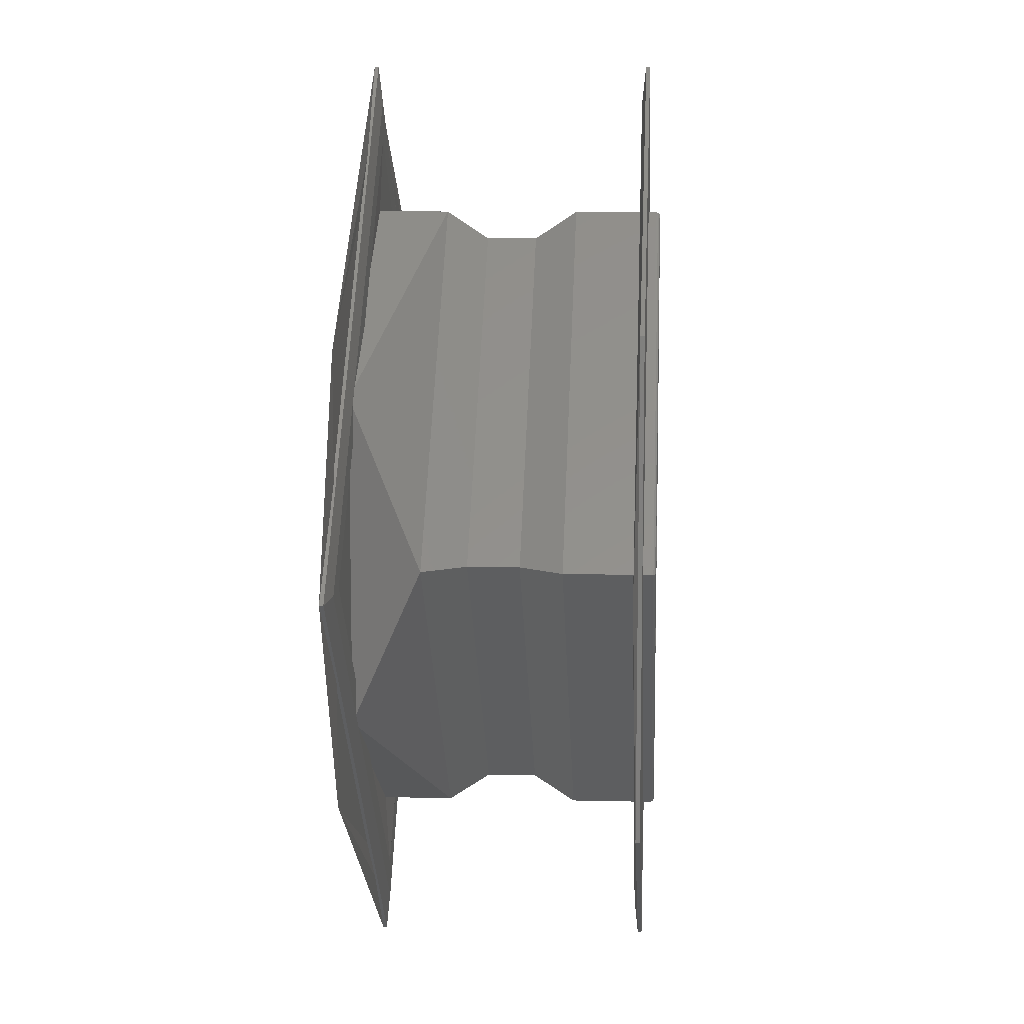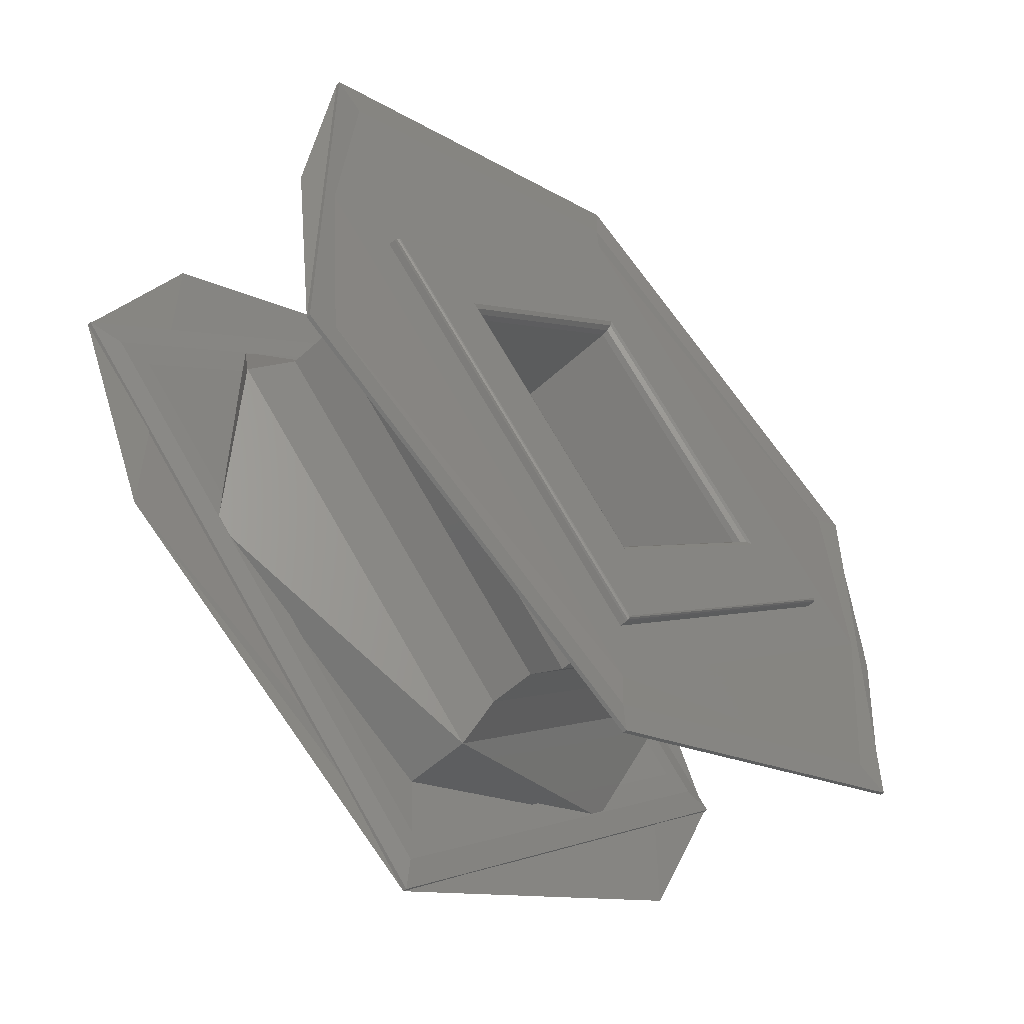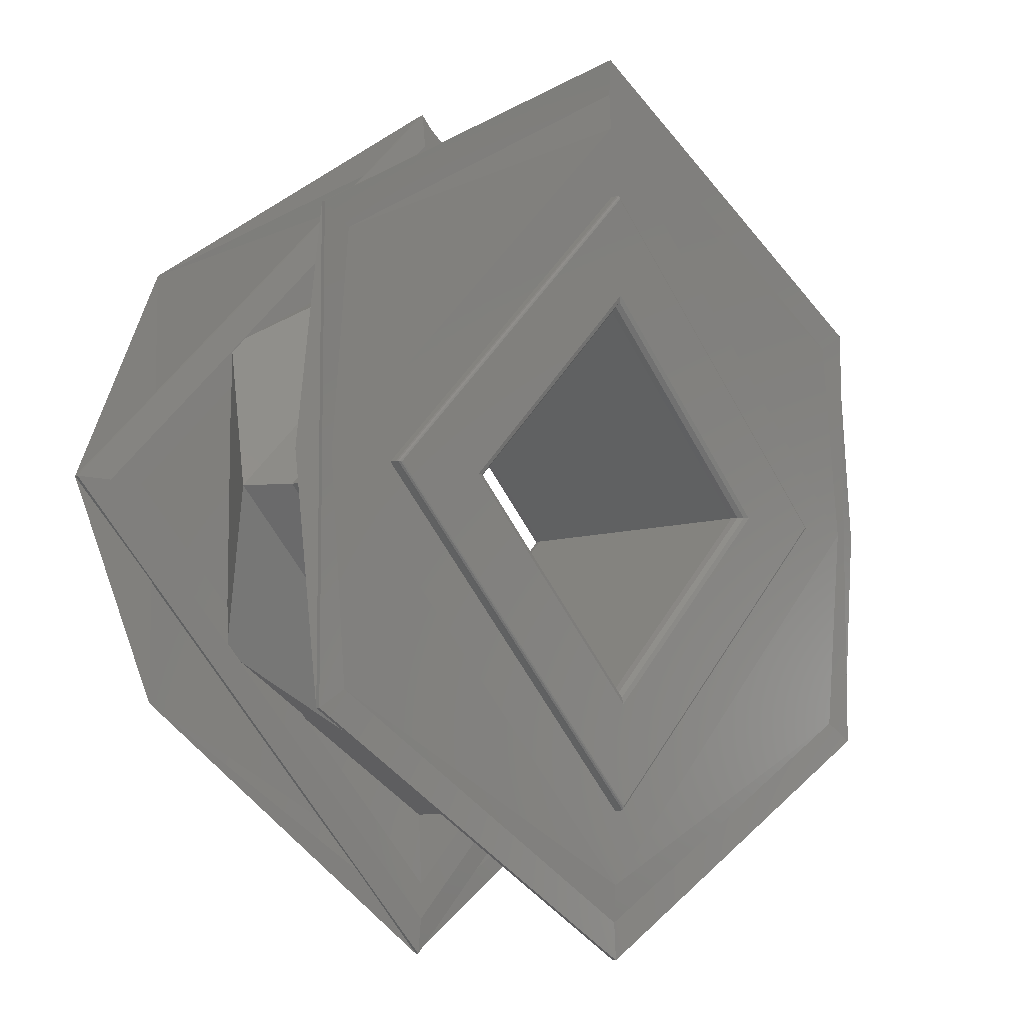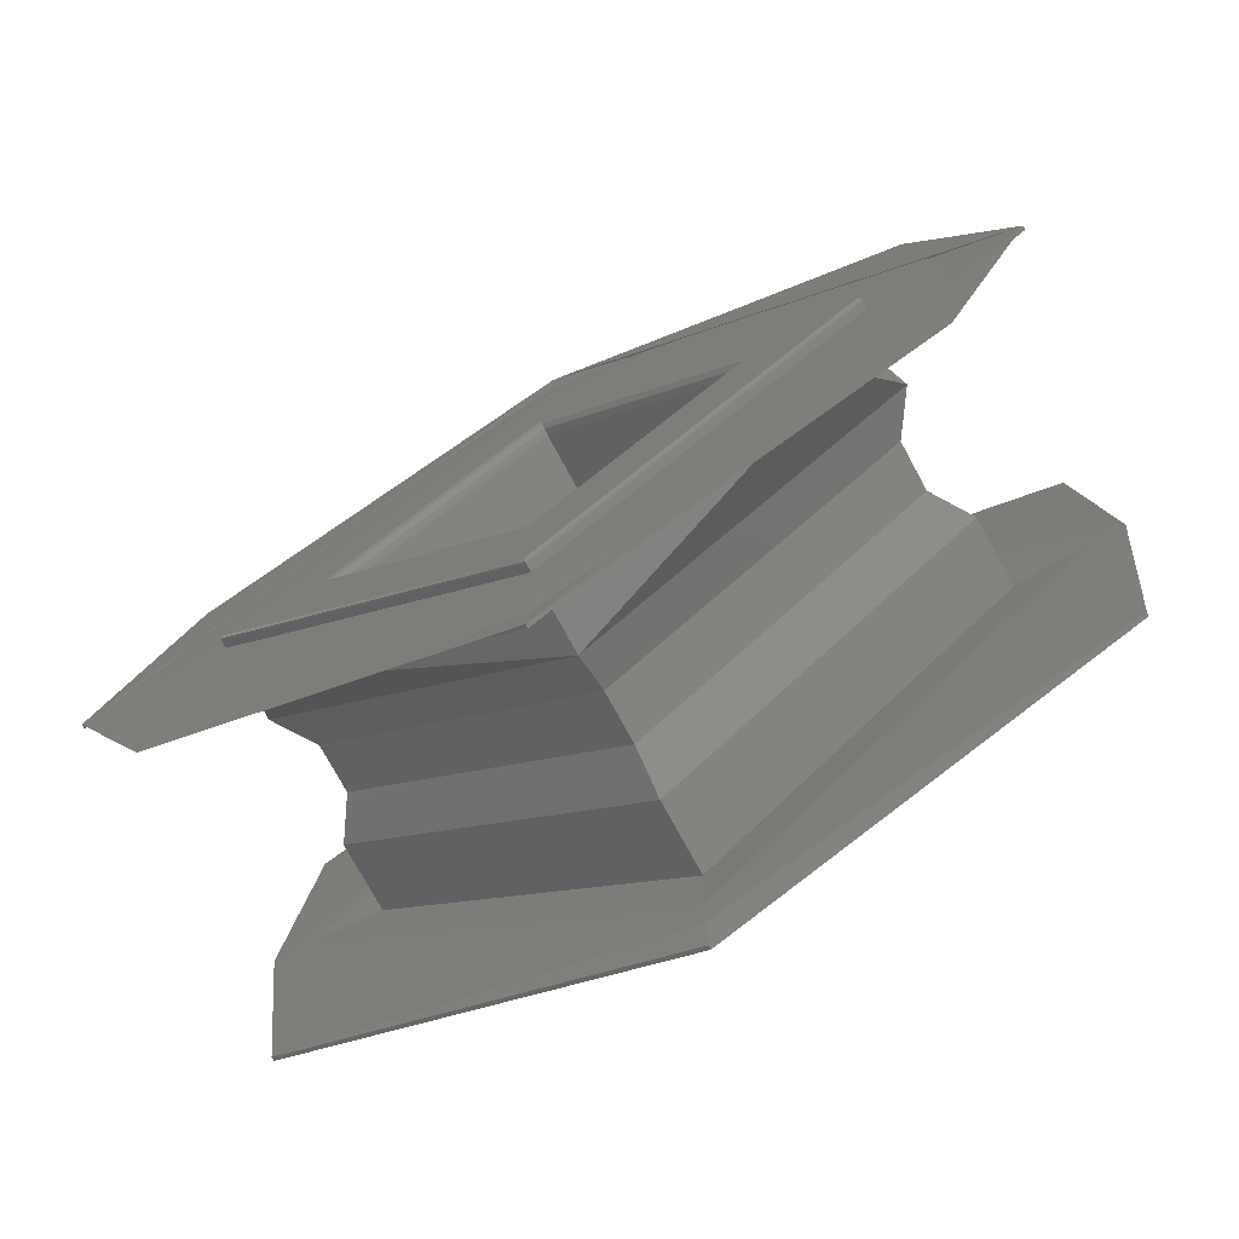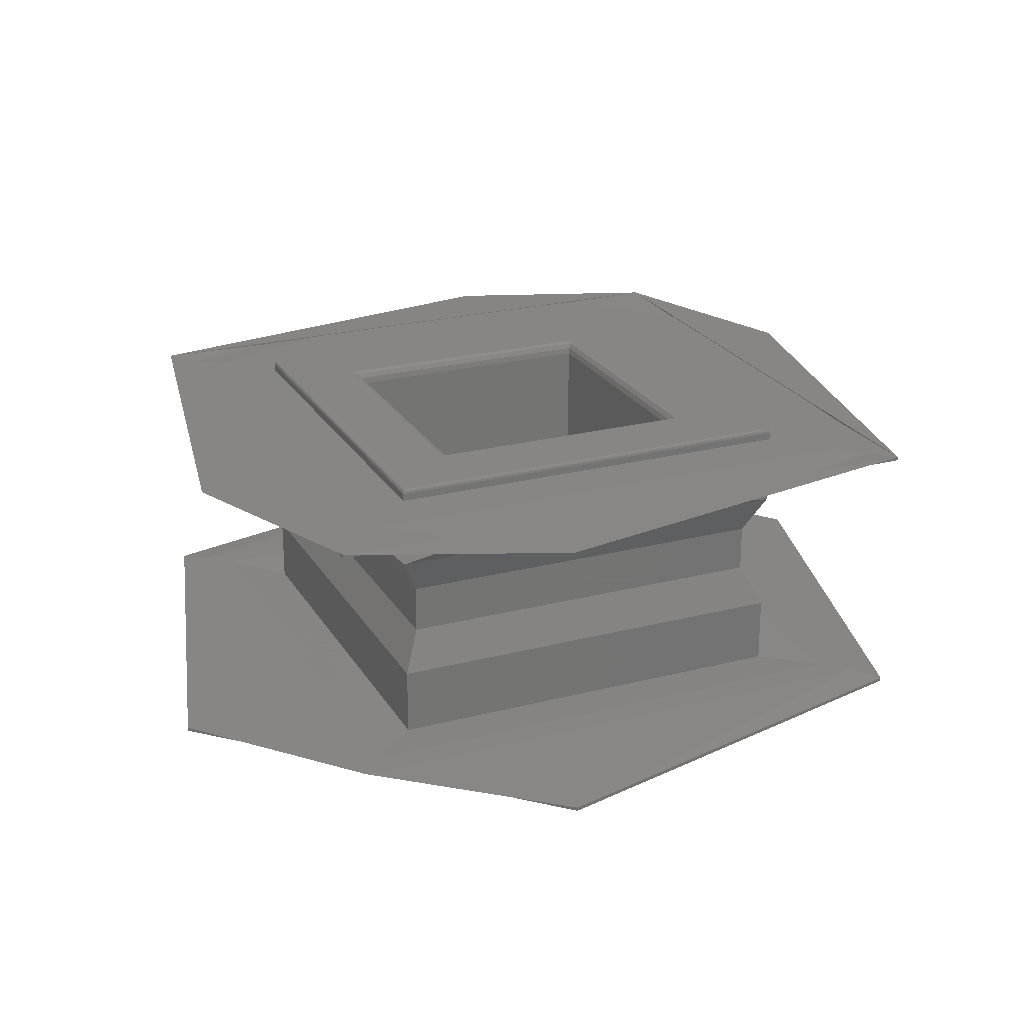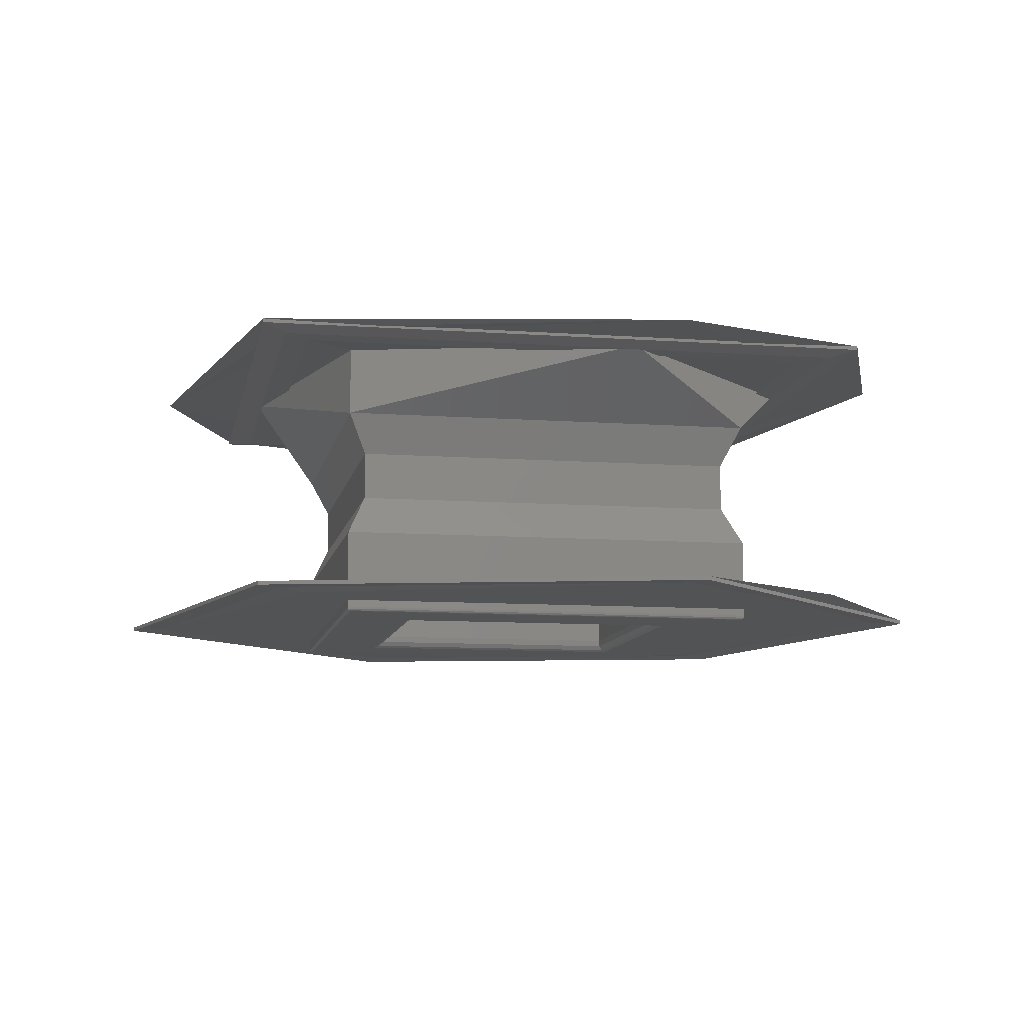
<metadata>
{"format":"stl","ext":"stl","renderer":"f3d","projection":"perspective","resolution":1024,"background":"white","views":[{"elev":10.4,"azim":-86.5,"up":"+Z"},{"elev":-54.0,"azim":-45.6,"up":"+Z"},{"elev":-8.2,"azim":-46.9,"up":"+Z"},{"elev":-74.6,"azim":-151.6,"up":"+Z"},{"elev":23.6,"azim":111.5,"up":"+Y"},{"elev":-9.7,"azim":-145.6,"up":"+Y"}]}
</metadata>
<code>
# stl→obj: 144 verts, 308 faces
v -0.2482 -0.207 0.8546
v -0.2459 -0.207 0.8546
v -0.253 -0.207 0.8617
v -0.253 -0.207 0.8594
v -0.2601 -0.207 0.8546
v -0.2578 -0.207 0.8546
v -0.253 -0.207 0.8474
v -0.253 -0.207 0.8498
v -0.2485 -0.2069 0.8546
v -0.253 -0.2069 0.8591
v -0.253 -0.2067 0.8591
v -0.2485 -0.2067 0.8546
v -0.2483 -0.207 0.8546
v -0.253 -0.207 0.8592
v -0.253 -0.2069 0.85
v -0.253 -0.2067 0.8501
v -0.253 -0.207 0.8499
v -0.2575 -0.2069 0.8546
v -0.2575 -0.2067 0.8546
v -0.2576 -0.207 0.8546
v -0.2485 -0.2003 0.8546
v -0.253 -0.2003 0.8591
v -0.253 -0.2003 0.8501
v -0.2575 -0.2003 0.8546
v -0.2483 -0.2 0.8546
v -0.253 -0.2 0.8592
v -0.253 -0.2 0.8594
v -0.2482 -0.2 0.8546
v -0.2485 -0.2001 0.8546
v -0.253 -0.2001 0.8591
v -0.253 -0.2 0.8499
v -0.253 -0.2 0.8498
v -0.253 -0.2001 0.85
v -0.2576 -0.2 0.8546
v -0.2578 -0.2 0.8546
v -0.2575 -0.2001 0.8546
v -0.253 -0.2 0.8617
v -0.2459 -0.2 0.8546
v -0.2601 -0.2 0.8546
v -0.253 -0.2 0.8474
v -0.2458 -0.2001 0.8546
v -0.253 -0.2001 0.8618
v -0.2458 -0.2 0.8546
v -0.253 -0.2001 0.8474
v -0.253 -0.2001 0.8473
v -0.2602 -0.2001 0.8546
v -0.2602 -0.2 0.8546
v -0.253 -0.2003 0.8618
v -0.2458 -0.2003 0.8546
v -0.253 -0.2003 0.8473
v -0.2602 -0.2003 0.8546
v -0.2467 -0.2004 0.8582
v -0.253 -0.2004 0.8618
v -0.253 -0.202 0.8618
v -0.2458 -0.202 0.8546
v -0.2467 -0.2004 0.851
v -0.253 -0.202 0.8473
v -0.253 -0.2004 0.8473
v -0.2593 -0.2004 0.851
v -0.2602 -0.202 0.8546
v -0.2593 -0.2004 0.8582
v -0.253 -0.2003 0.8635
v -0.2441 -0.2003 0.8546
v -0.253 -0.2003 0.8457
v -0.2619 -0.2003 0.8546
v -0.2446 -0.2003 0.8497
v -0.253 -0.2003 0.8448
v -0.2446 -0.2003 0.8595
v -0.253 -0.2003 0.8643
v -0.2614 -0.2003 0.8595
v -0.2614 -0.2003 0.8497
v -0.253 -0.2003 0.8652
v -0.2424 -0.2003 0.8546
v -0.253 -0.2003 0.844
v -0.2636 -0.2003 0.8546
v -0.253 -0.2004 0.8652
v -0.2424 -0.2004 0.8546
v -0.253 -0.2004 0.844
v -0.2636 -0.2004 0.8546
v -0.253 -0.2004 0.8643
v -0.2432 -0.2004 0.8546
v -0.253 -0.2004 0.8448
v -0.2628 -0.2004 0.8546
v -0.253 -0.2004 0.8635
v -0.2441 -0.2004 0.8546
v -0.2619 -0.2004 0.8546
v -0.253 -0.2004 0.8457
v -0.2464 -0.2029 0.8546
v -0.253 -0.2029 0.8612
v -0.2464 -0.2041 0.8546
v -0.253 -0.205 0.8618
v -0.2458 -0.205 0.8546
v -0.253 -0.2041 0.8612
v -0.253 -0.2029 0.848
v -0.253 -0.2041 0.848
v -0.253 -0.205 0.8473
v -0.2596 -0.2029 0.8546
v -0.2596 -0.2041 0.8546
v -0.2602 -0.205 0.8546
v -0.2458 -0.2067 0.8546
v -0.253 -0.2067 0.8618
v -0.253 -0.2069 0.8618
v -0.2458 -0.2069 0.8546
v -0.253 -0.2067 0.8473
v -0.253 -0.2069 0.8473
v -0.2602 -0.2067 0.8546
v -0.2602 -0.2069 0.8546
v -0.253 -0.2066 0.8618
v -0.2458 -0.2066 0.8546
v -0.253 -0.2066 0.8473
v -0.2602 -0.2066 0.8546
v -0.2441 -0.2067 0.8546
v -0.253 -0.2067 0.8635
v -0.2619 -0.2067 0.8546
v -0.253 -0.2067 0.8457
v -0.2446 -0.2067 0.8595
v -0.253 -0.2067 0.8643
v -0.2446 -0.2067 0.8497
v -0.253 -0.2067 0.8448
v -0.2614 -0.2067 0.8497
v -0.2614 -0.2067 0.8595
v -0.2438 -0.2067 0.8493
v -0.253 -0.2067 0.844
v -0.2438 -0.2067 0.8599
v -0.253 -0.2067 0.8652
v -0.2622 -0.2067 0.8599
v -0.2622 -0.2067 0.8493
v -0.2438 -0.2066 0.8599
v -0.253 -0.2066 0.8652
v -0.2438 -0.2066 0.8493
v -0.253 -0.2066 0.844
v -0.2622 -0.2066 0.8493
v -0.2622 -0.2066 0.8599
v -0.253 -0.2066 0.8448
v -0.2432 -0.2066 0.8546
v -0.253 -0.2066 0.8643
v -0.2628 -0.2066 0.8546
v -0.2441 -0.2066 0.8546
v -0.253 -0.2066 0.8635
v -0.2619 -0.2066 0.8546
v -0.253 -0.2066 0.8457
v -0.2458 -0.207 0.8546
v -0.253 -0.2069 0.8474
v -0.2602 -0.207 0.8546
f 1 2 3
f 1 3 4
f 5 6 4
f 5 4 3
f 7 1 8
f 7 8 6
f 7 2 1
f 7 6 5
f 9 10 11
f 9 11 12
f 13 1 4
f 13 4 14
f 13 14 10
f 13 10 9
f 15 12 16
f 15 9 12
f 17 8 1
f 17 13 9
f 17 9 15
f 17 1 13
f 18 16 19
f 18 19 11
f 18 11 10
f 18 15 16
f 20 6 8
f 20 4 6
f 20 14 4
f 20 10 14
f 20 17 15
f 20 8 17
f 20 18 10
f 20 15 18
f 21 11 22
f 21 12 11
f 23 16 12
f 23 12 21
f 24 19 16
f 24 16 23
f 22 11 19
f 22 19 24
f 25 26 27
f 25 27 28
f 29 21 22
f 29 22 30
f 29 30 26
f 29 26 25
f 31 28 32
f 31 25 28
f 33 23 21
f 33 29 25
f 33 25 31
f 33 21 29
f 34 32 35
f 34 35 27
f 34 27 26
f 34 31 32
f 36 24 23
f 36 22 24
f 36 30 22
f 36 26 30
f 36 33 31
f 36 23 33
f 36 34 26
f 36 31 34
f 28 37 38
f 28 27 37
f 39 27 35
f 39 37 27
f 40 32 28
f 40 35 32
f 40 28 38
f 40 39 35
f 41 42 42
f 41 42 41
f 43 38 37
f 43 37 37
f 43 37 42
f 43 42 41
f 44 41 45
f 44 41 41
f 40 40 38
f 40 43 41
f 40 41 44
f 40 38 43
f 46 45 46
f 46 46 42
f 46 42 42
f 46 44 45
f 47 39 40
f 47 37 39
f 47 37 37
f 47 42 37
f 47 40 44
f 47 40 40
f 47 46 42
f 47 44 46
f 41 42 48
f 41 48 49
f 45 49 50
f 45 41 49
f 46 50 51
f 46 45 50
f 42 51 48
f 42 46 51
f 52 53 54
f 52 54 55
f 56 55 57
f 56 52 55
f 58 56 57
f 59 57 60
f 59 58 57
f 61 60 54
f 61 59 60
f 53 61 54
f 48 62 63
f 48 63 49
f 64 50 49
f 64 49 63
f 65 51 50
f 65 48 51
f 65 62 48
f 65 50 64
f 66 67 64
f 63 66 64
f 68 66 63
f 62 68 63
f 69 68 62
f 70 69 62
f 65 70 62
f 71 70 65
f 64 71 65
f 67 71 64
f 68 69 72
f 73 68 72
f 66 68 73
f 74 67 66
f 71 67 74
f 70 71 75
f 72 69 70
f 72 70 75
f 74 66 73
f 75 71 74
f 73 72 76
f 73 76 77
f 74 77 78
f 74 73 77
f 75 78 79
f 75 74 78
f 72 79 76
f 72 75 79
f 77 76 80
f 77 80 81
f 78 81 82
f 78 77 81
f 79 82 83
f 79 78 82
f 76 83 80
f 76 79 83
f 84 81 80
f 84 85 81
f 83 86 84
f 83 84 80
f 82 87 86
f 82 85 87
f 82 81 85
f 82 86 83
f 56 58 87
f 85 56 87
f 52 56 85
f 84 53 52
f 84 52 85
f 61 53 84
f 86 61 84
f 59 61 86
f 87 58 59
f 87 59 86
f 88 54 89
f 88 55 54
f 90 91 92
f 90 89 93
f 90 93 91
f 90 88 89
f 94 57 55
f 94 55 88
f 95 92 96
f 95 88 90
f 95 94 88
f 95 90 92
f 97 89 54
f 97 54 60
f 97 60 57
f 97 57 94
f 98 93 89
f 98 91 93
f 98 96 99
f 98 99 91
f 98 97 94
f 98 89 97
f 98 95 96
f 98 94 95
f 100 101 102
f 100 102 103
f 104 103 105
f 104 100 103
f 106 105 107
f 106 104 105
f 101 107 102
f 101 106 107
f 92 91 108
f 92 108 109
f 96 109 110
f 96 92 109
f 99 110 111
f 99 96 110
f 91 111 108
f 91 99 111
f 101 112 113
f 101 100 112
f 114 106 101
f 114 101 113
f 115 100 104
f 115 104 106
f 115 112 100
f 115 106 114
f 116 117 113
f 112 116 113
f 118 116 112
f 115 118 112
f 119 118 115
f 120 119 115
f 114 120 115
f 121 120 114
f 113 121 114
f 117 121 113
f 122 119 123
f 122 118 119
f 124 116 118
f 124 118 122
f 125 117 116
f 125 116 124
f 126 121 117
f 126 117 125
f 127 120 121
f 127 121 126
f 123 119 120
f 123 120 127
f 128 129 125
f 128 125 124
f 130 124 122
f 130 128 124
f 131 122 123
f 131 130 122
f 132 123 127
f 132 131 123
f 133 127 126
f 133 132 127
f 129 126 125
f 129 133 126
f 130 131 134
f 135 130 134
f 128 130 135
f 136 128 135
f 129 128 136
f 133 129 136
f 137 133 136
f 132 133 137
f 134 132 137
f 131 132 134
f 138 136 135
f 138 139 136
f 137 139 140
f 137 136 139
f 134 140 141
f 134 141 138
f 134 138 135
f 134 137 140
f 138 108 139
f 138 109 108
f 141 110 109
f 141 109 138
f 140 111 110
f 140 110 141
f 139 108 111
f 139 111 140
f 142 3 3
f 142 3 2
f 103 103 102
f 103 102 102
f 103 102 3
f 103 3 142
f 7 2 7
f 7 142 2
f 143 105 103
f 143 103 142
f 143 142 7
f 143 103 103
f 144 5 3
f 144 7 5
f 144 3 3
f 144 7 7
f 107 102 107
f 107 107 105
f 107 102 102
f 107 3 102
f 107 105 143
f 107 7 144
f 107 144 3
f 107 143 7

</code>
